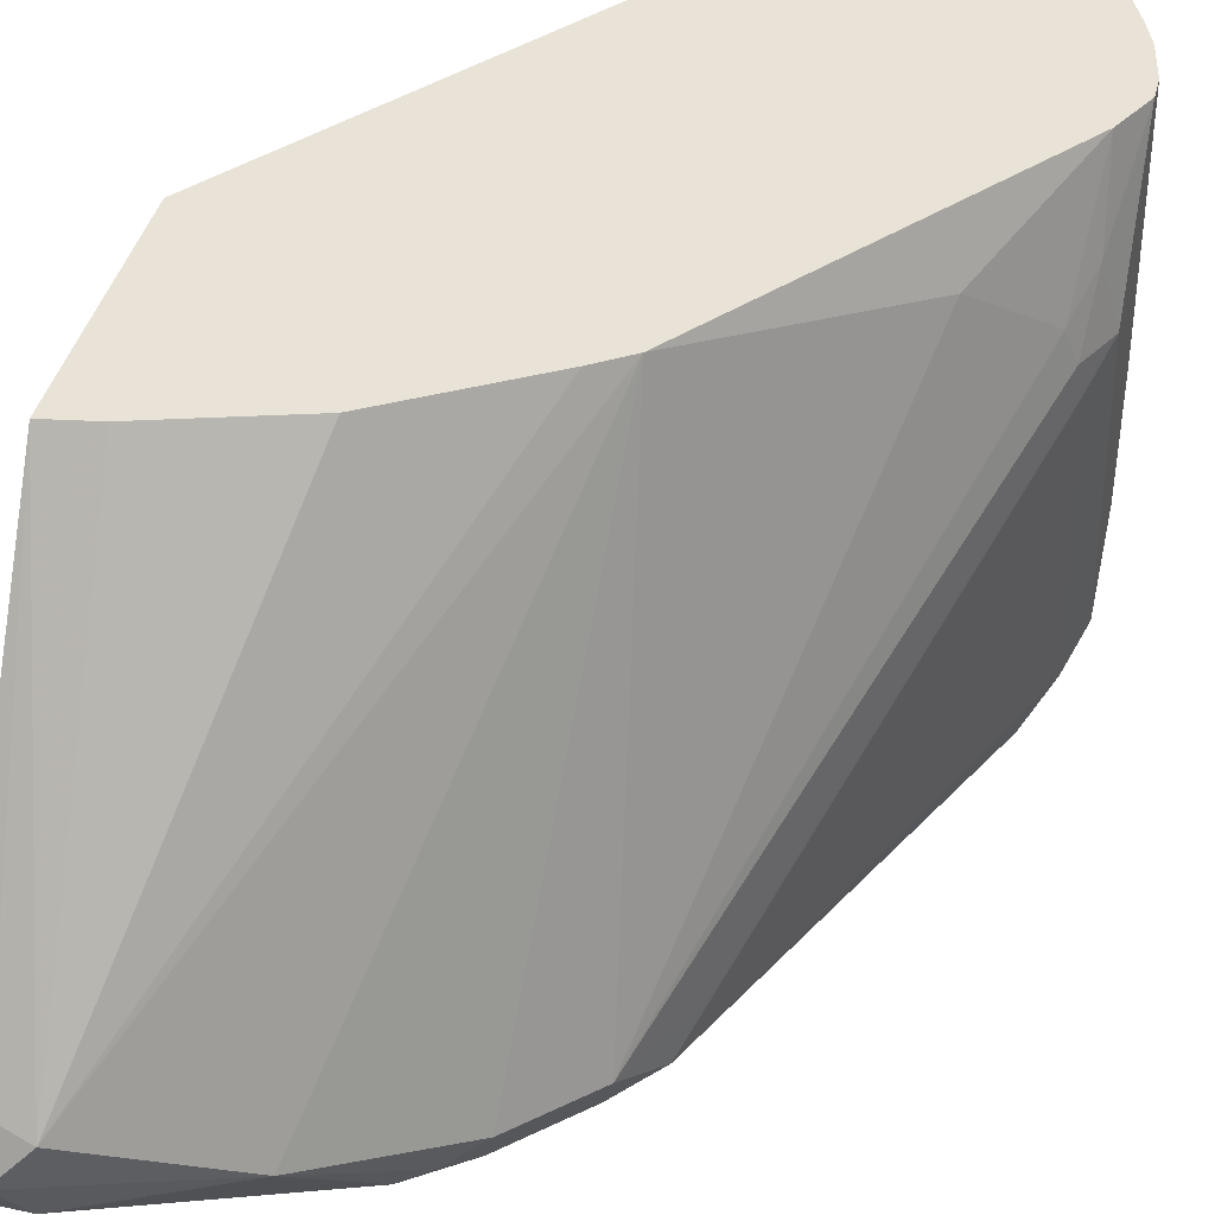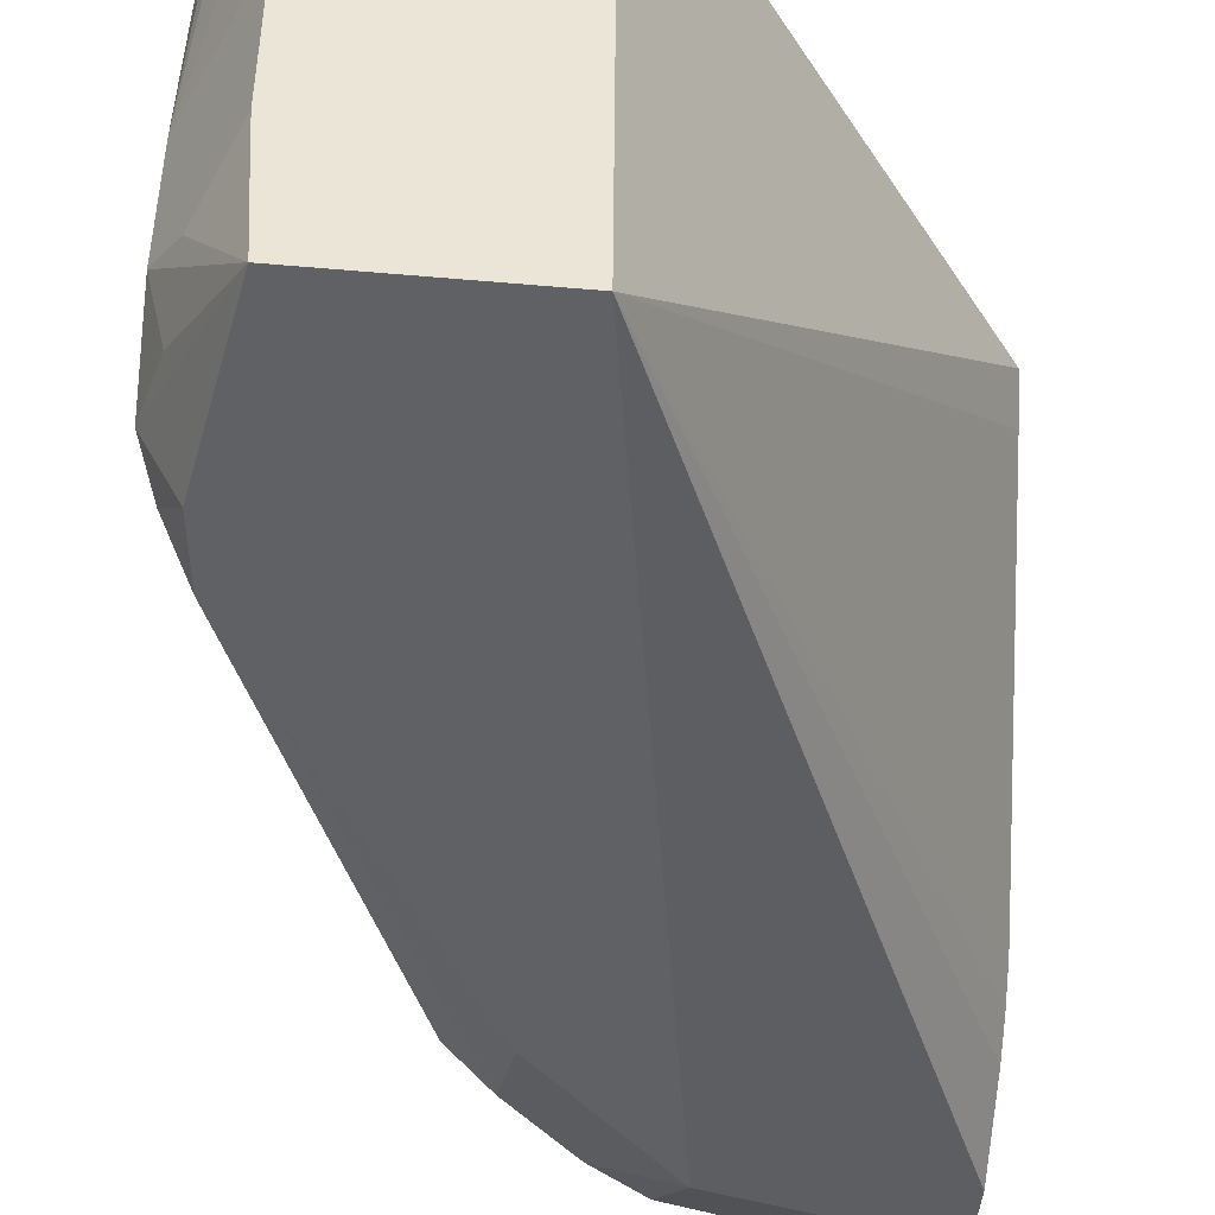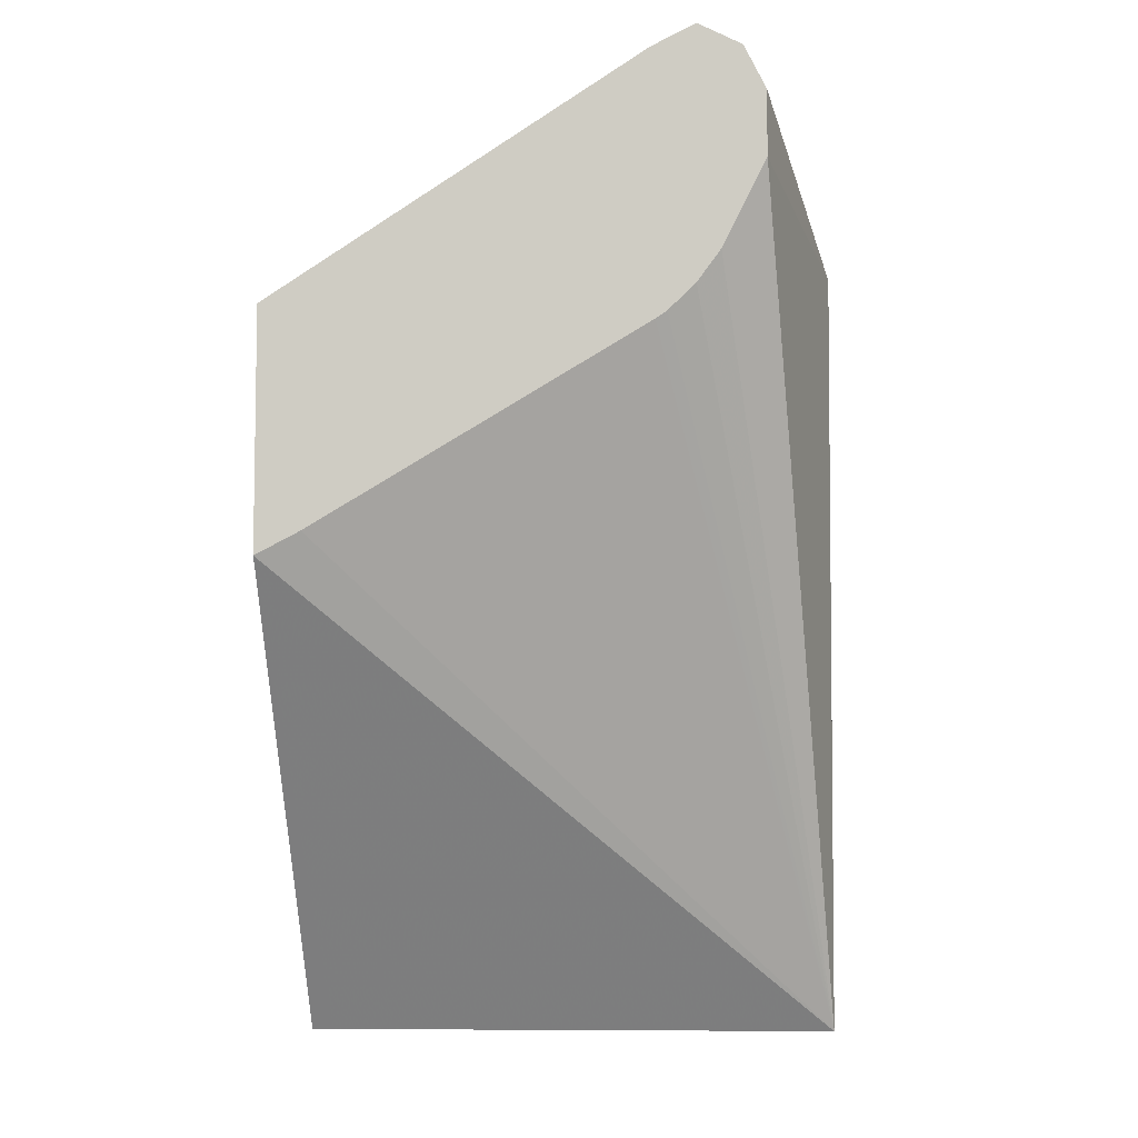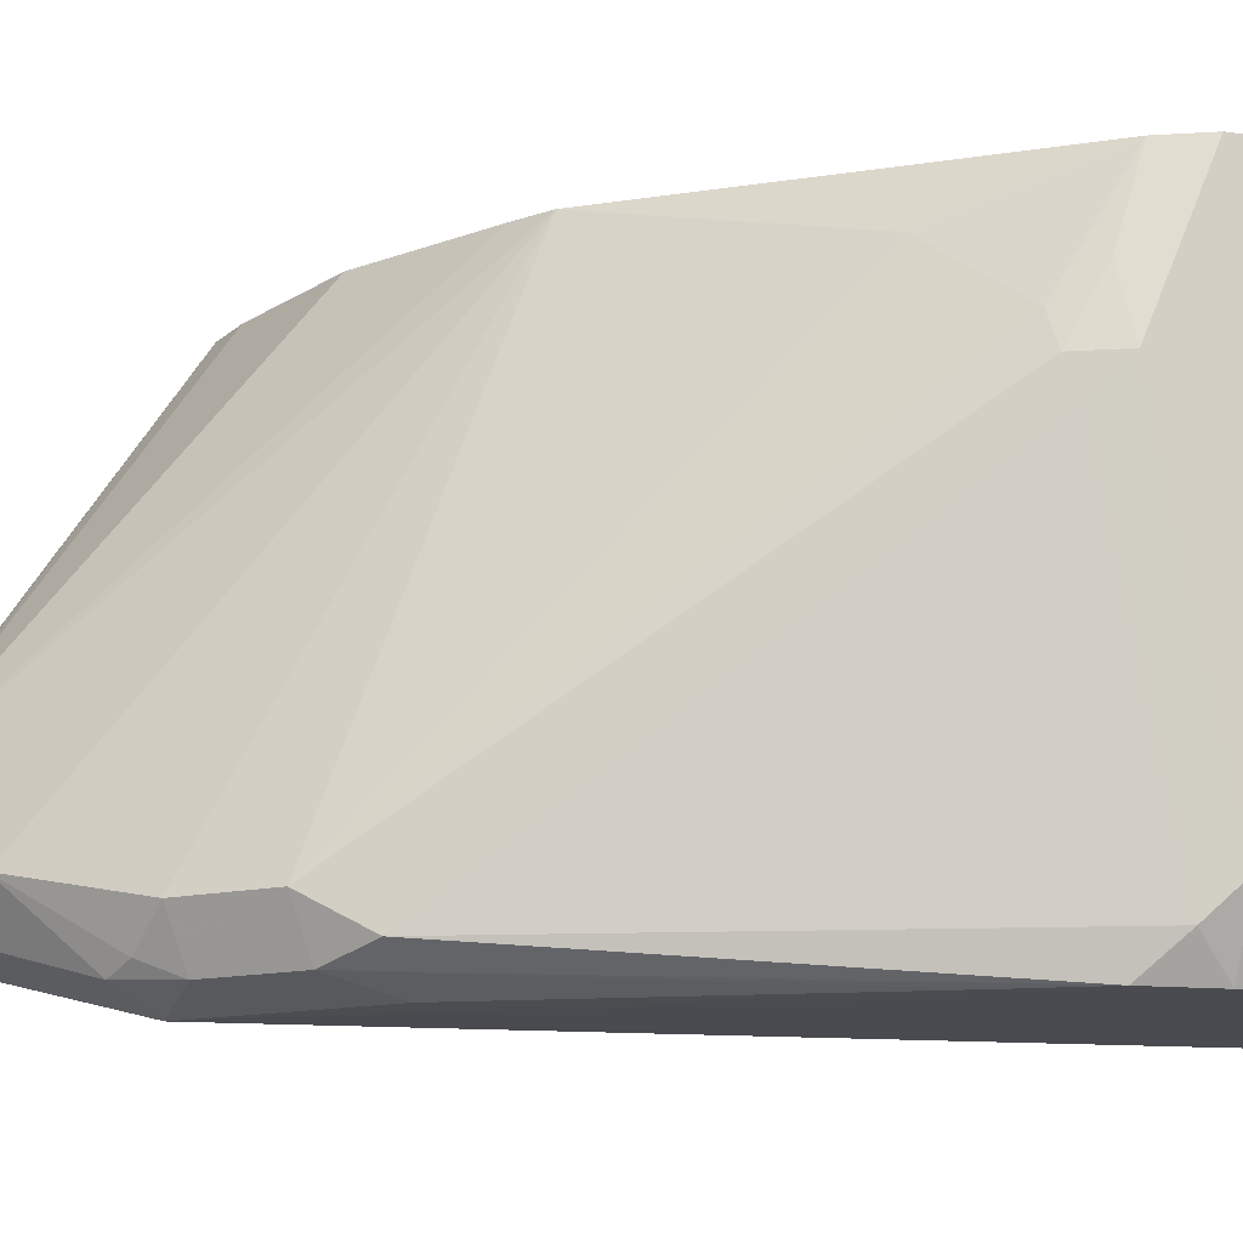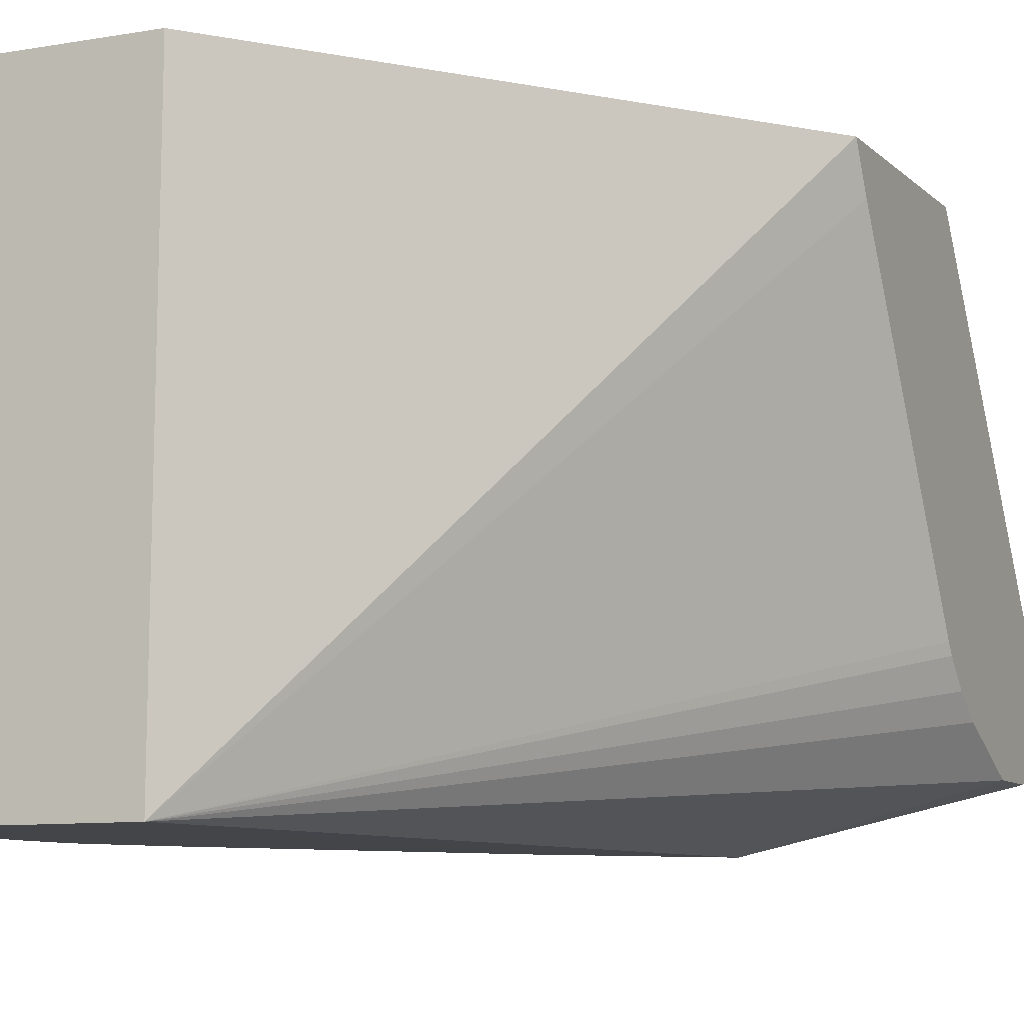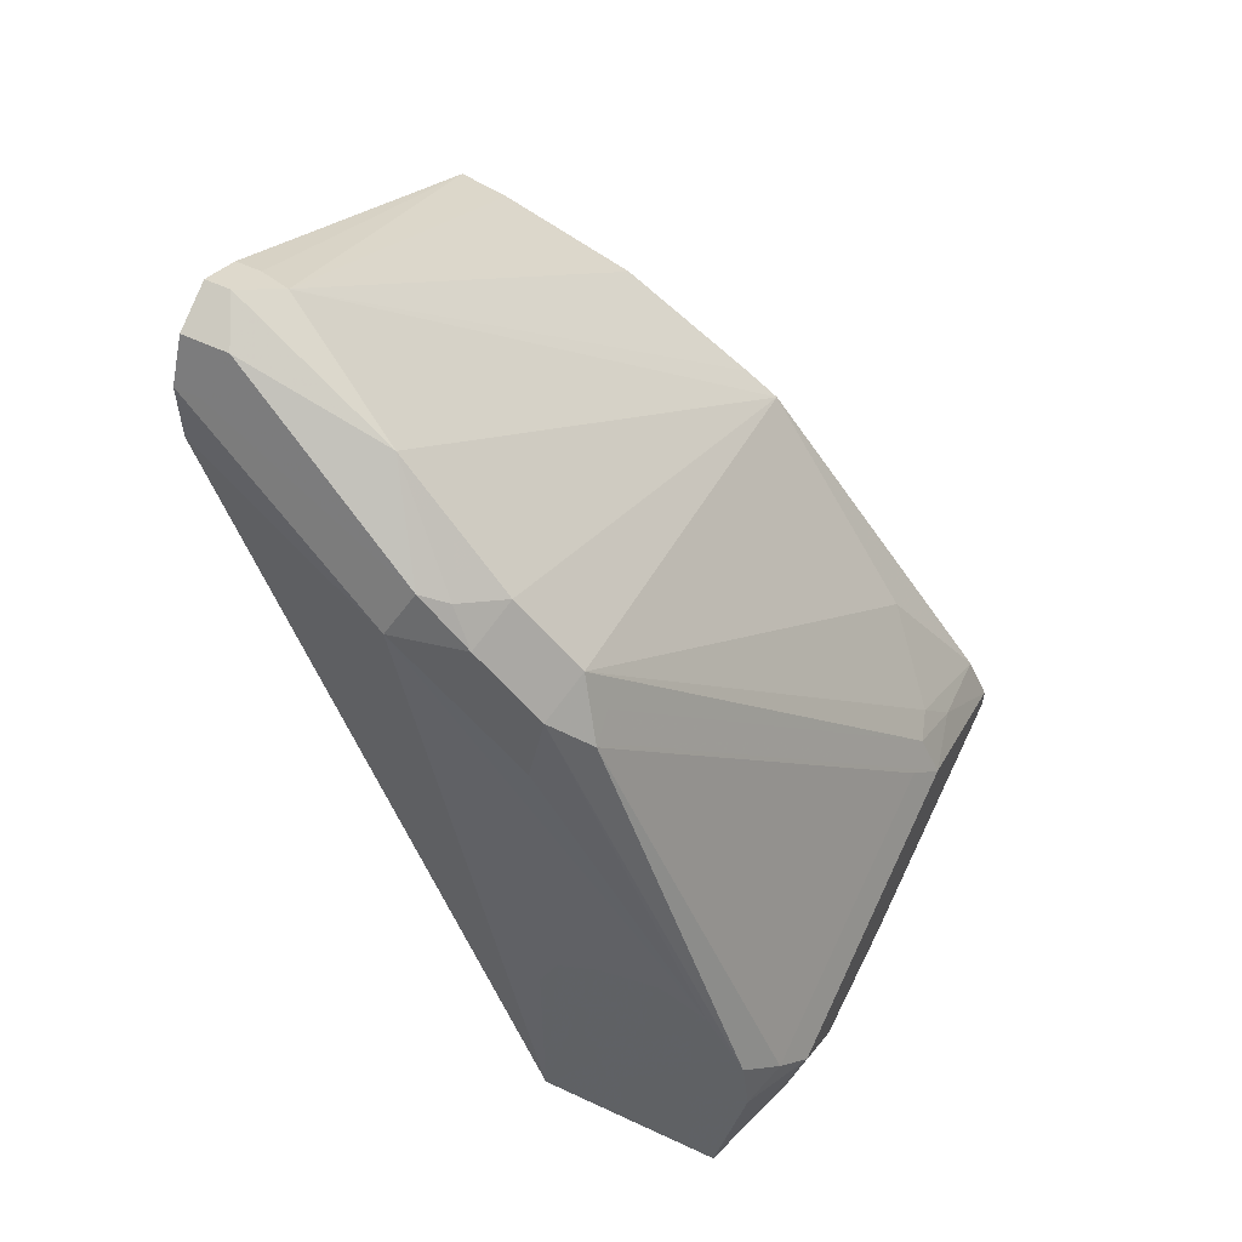
<metadata>
{"format":"obj","ext":"obj","renderer":"f3d","projection":"perspective","resolution":1024,"background":"white","views":[{"elev":41.8,"azim":-165.4,"up":"+Z"},{"elev":-47.4,"azim":-5.7,"up":"+Z"},{"elev":-6.7,"azim":93.8,"up":"+Y"},{"elev":-14.5,"azim":-108.6,"up":"+Z"},{"elev":-8.9,"azim":25.0,"up":"+Z"},{"elev":55.9,"azim":-153.9,"up":"+Y"}]}
</metadata>
<code>
v -0.1178 0.2936 -0.1049
v -0.1258 0.2936 -0.1049
v -0.1363 0.2883 -0.09436
v -0.1178 0.2866 -0.09087
v -0.1178 0.2866 -0.1188
v -0.1538 0.2796 -0.1049
v -0.1328 0.2866 -0.1188
v -0.1783 0.2674 -0.1153
v -0.133 0.2061 0.02815
v -0.1178 0.2091 0.02815
v -0.1258 0.2866 -0.09087
v -0.2286 0.1585 0.02815
v -0.2179 0.1658 0.02815
v -0.1759 0.1921 0.02815
v -0.1178 0.2726 -0.1258
v -0.1258 0.2726 -0.1258
v -0.1958 0.2446 -0.1398
v -0.2045 0.2412 -0.1363
v -0.2167 0.2377 -0.1258
v -0.1178 0.1324 0.02815
v -0.2377 0.2167 -0.1258
v -0.2831 0.09962 0.01048
v -0.3076 0.05595 0.02815
v -0.1178 0.2516 -0.1258
v -0.1888 0.2307 -0.1468
v -0.2123 0.2307 -0.1416
v -0.1178 0.1398 0.01397
v -0.2294 -0.01517 0.02815
v -0.2294 -0.01517 0.02096
v -0.2307 -0.01517 -0.1475
v -0.2333 0.2097 -0.1416
v -0.2464 0.1992 -0.1363
v -0.2447 0.2027 -0.1258
v -0.3076 0.07692 -0.02099
v -0.3041 0.07865 -0.0105
v -0.3093 0.06556 -1.07e-05
v -0.3146 0.04195 0.02815
v -0.1178 0.229 -0.1145
v -0.2307 0.1887 -0.1468
v -0.2307 0.06293 -0.1475
v -0.2309 0.06369 -0.1475
v -0.2371 0.07901 -0.1475
v -0.2517 0.08871 -0.1475
v -0.266 0.09309 -0.1475
v -0.2726 0.09473 -0.1475
v -0.288 0.08735 -0.1475
v -0.1178 0.2026 -0.09194
v -0.295 -0.01517 0.02815
v -0.2936 -0.01517 -0.1475
v -0.1178 0.2237 -0.1118
v -0.1178 0.2134 -0.1043
v -0.1178 0.2051 -0.09558
v -0.2883 0.0869 -0.1475
v -0.3012 0.0636 -0.1475
v -0.2517 0.1887 -0.1258
v -0.3093 0.05244 -0.1363
v -0.3093 0.07342 -0.03147
v -0.3146 0.06293 -0.02099
v -0.3146 0.03476 0.02815
v -0.2965 -0.01517 -0.04775
v -0.3083 0.01273 0.02815
v -0.3146 0.02098 -0.0629
v -0.295 -0.01517 -0.1251
v -0.3076 0.007016 -0.1118
v -0.3146 0.02098 -0.1049
v -0.3093 0.02098 -0.1284
v -0.3146 0.04195 -0.1258
v -0.3076 0.04195 -0.1398
v -0.3037 0.04195 -0.1475
v -0.3115 0.02098 0.02815
v -0.2965 -0.01517 -0.1019
v -0.3006 -0.006978 -0.05594
v -0.3006 -0.006978 -0.09785
f 65 67 66
f 30 44 43
f 30 43 42
f 30 42 41
f 30 41 40
f 30 38 50
f 30 52 47
f 30 51 52
f 31 39 53
f 31 53 54
f 31 54 32
f 32 55 33
f 30 46 45
f 30 50 51
f 32 54 56
f 28 71 63
f 30 54 53
f 32 56 57
f 25 41 42
f 25 42 43
f 25 43 44
f 25 44 45
f 25 45 46
f 25 46 39
f 27 30 47
f 28 48 60
f 28 60 71
f 28 63 49
f 28 49 30
f 28 30 29
f 30 49 69
f 30 69 54
f 30 53 46
f 32 57 58
f 49 67 68
f 33 55 58
f 56 68 67
f 56 67 58
f 56 58 57
f 59 62 70
f 60 62 72
f 60 72 73
f 56 69 68
f 60 73 71
f 62 65 73
f 62 73 72
f 63 71 64
f 64 71 73
f 64 73 65
f 25 40 41
f 61 70 62
f 32 58 55
f 54 69 56
f 49 66 67
f 33 58 34
f 34 58 36
f 34 36 35
f 36 58 37
f 37 58 67
f 37 67 65
f 49 68 69
f 37 65 62
f 39 46 53
f 48 61 62
f 48 62 60
f 49 63 64
f 49 64 65
f 49 65 66
f 37 62 59
f 25 30 40
f 30 45 44
f 25 39 31
f 3 9 10
f 3 10 11
f 3 11 4
f 3 6 8
f 3 8 12
f 3 12 13
f 2 8 6
f 3 13 14
f 4 11 10
f 5 15 16
f 5 16 7
f 7 16 17
f 7 17 8
f 8 17 18
f 3 14 9
f 8 18 19
f 2 7 8
f 1 7 2
f 25 31 26
f 1 2 3
f 1 3 4
f 1 4 10
f 1 10 20
f 1 20 27
f 2 6 3
f 1 27 47
f 1 52 51
f 1 51 50
f 1 50 38
f 1 24 15
f 1 15 5
f 1 5 7
f 1 47 52
f 8 19 12
f 1 38 24
f 9 13 12
f 20 28 29
f 20 29 30
f 20 30 27
f 21 26 31
f 21 31 32
f 21 32 33
f 19 26 21
f 21 33 34
f 22 35 23
f 23 35 36
f 23 36 37
f 24 38 30
f 24 30 25
f 9 14 13
f 21 35 22
f 18 26 19
f 21 34 35
f 17 25 26
f 9 12 23
f 17 26 18
f 9 23 37
f 9 37 59
f 9 59 70
f 9 61 48
f 9 48 28
f 9 28 20
f 9 70 61
f 12 19 21
f 12 21 22
f 16 25 17
f 12 22 23
f 15 24 25
f 9 20 10
f 15 25 16

</code>
